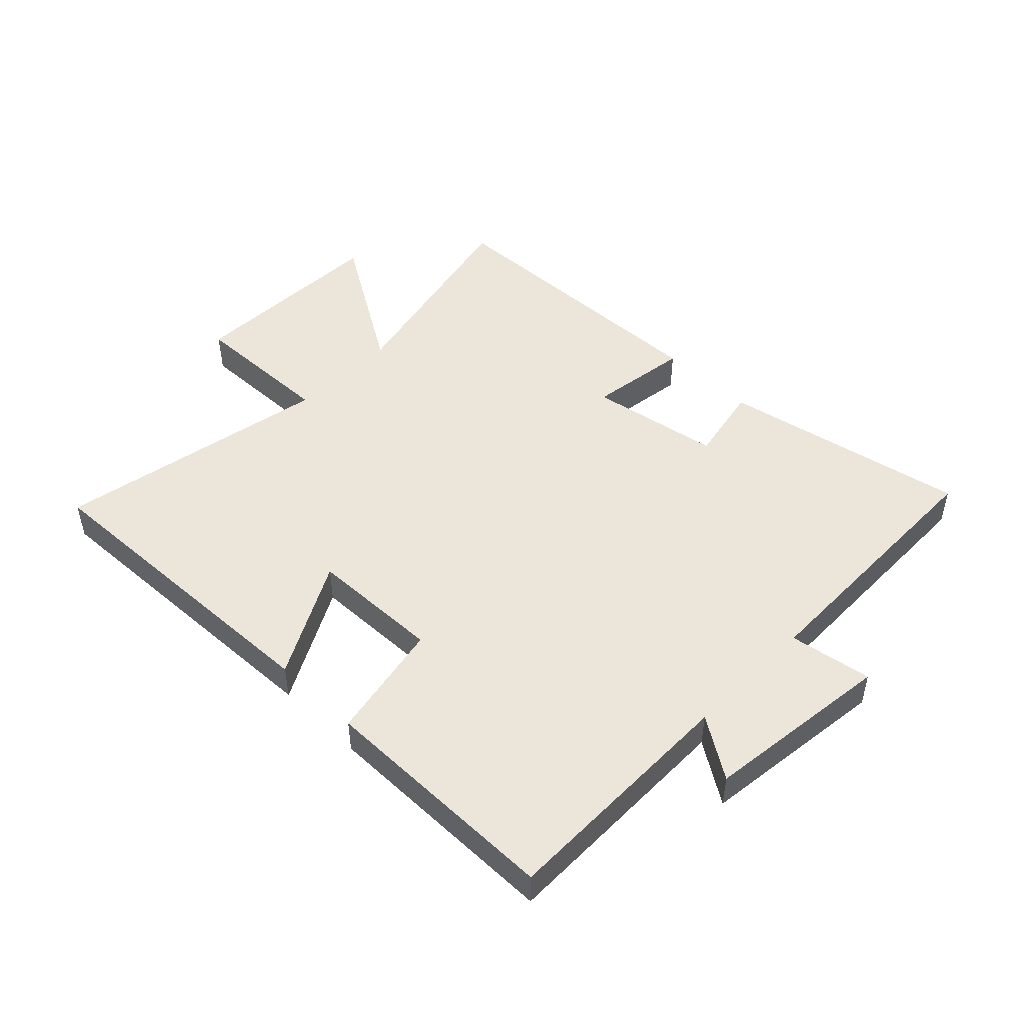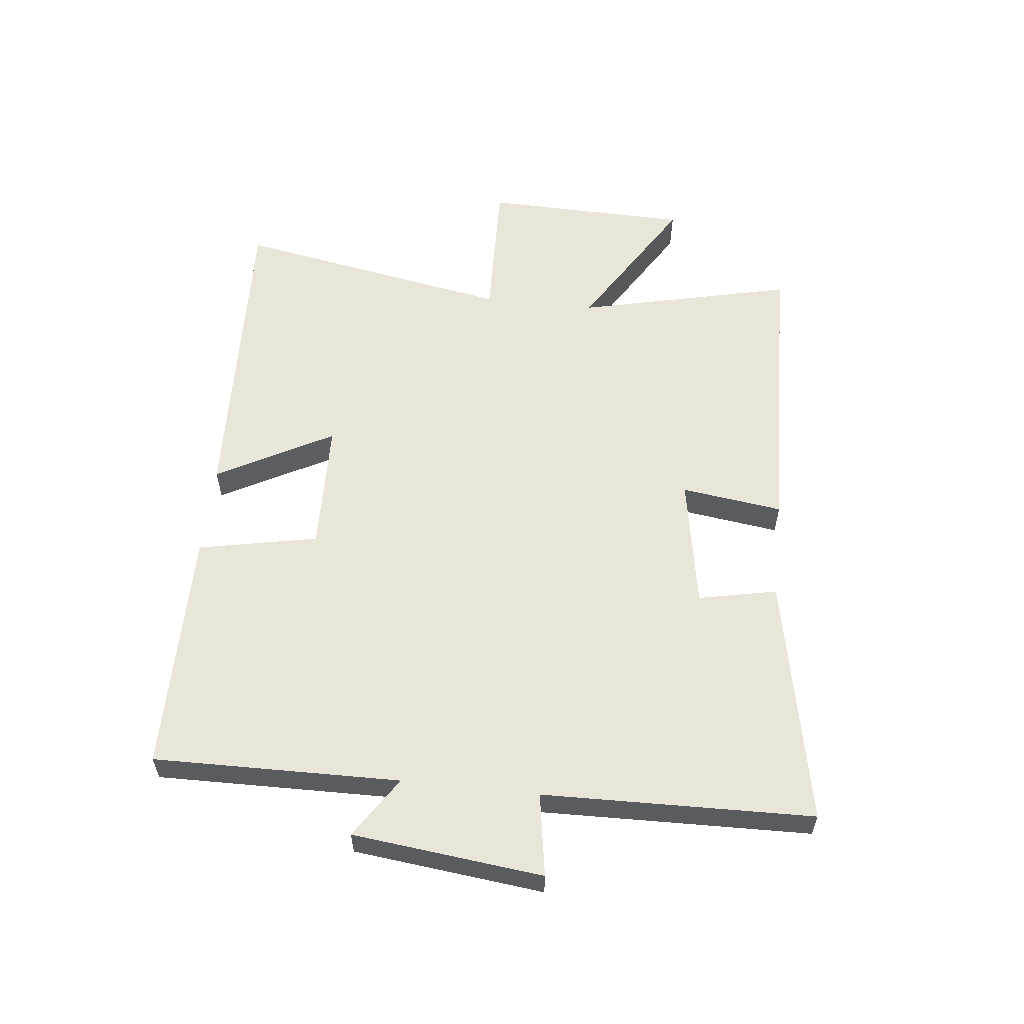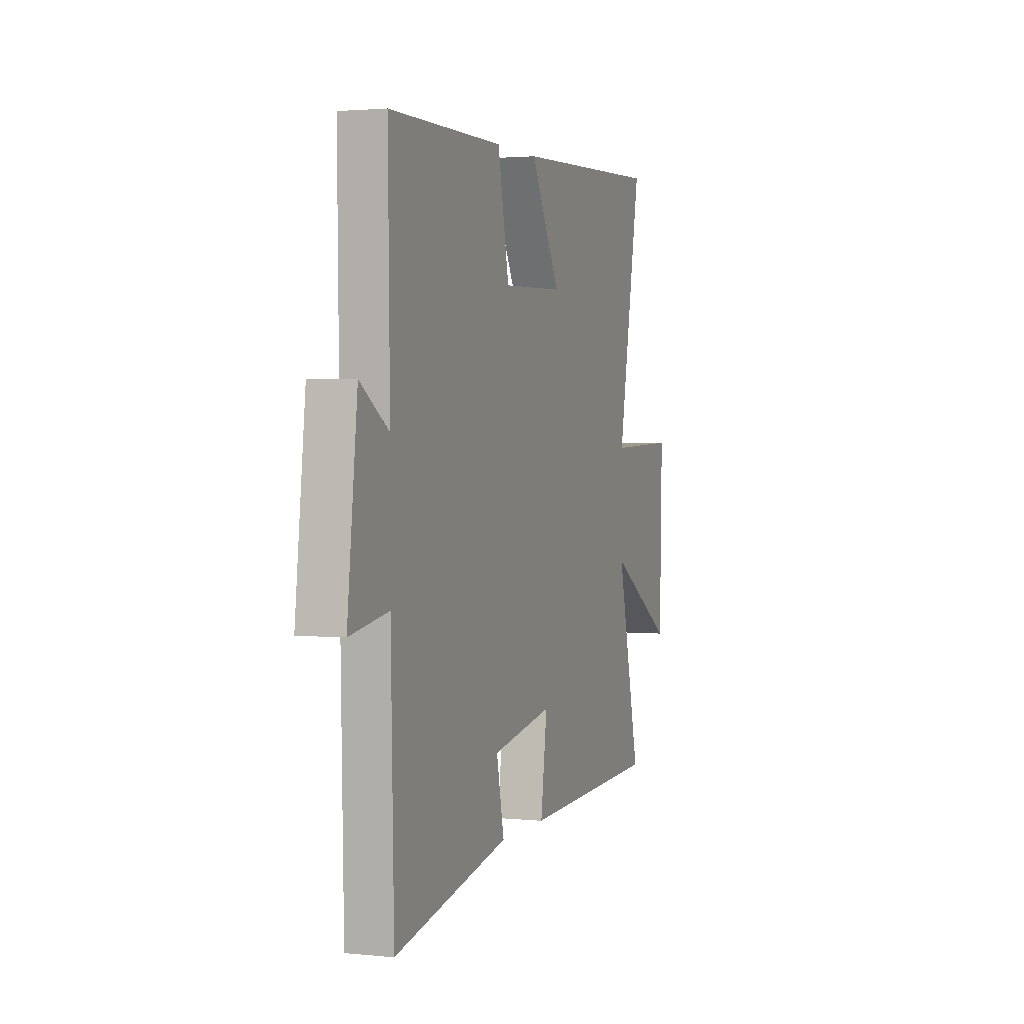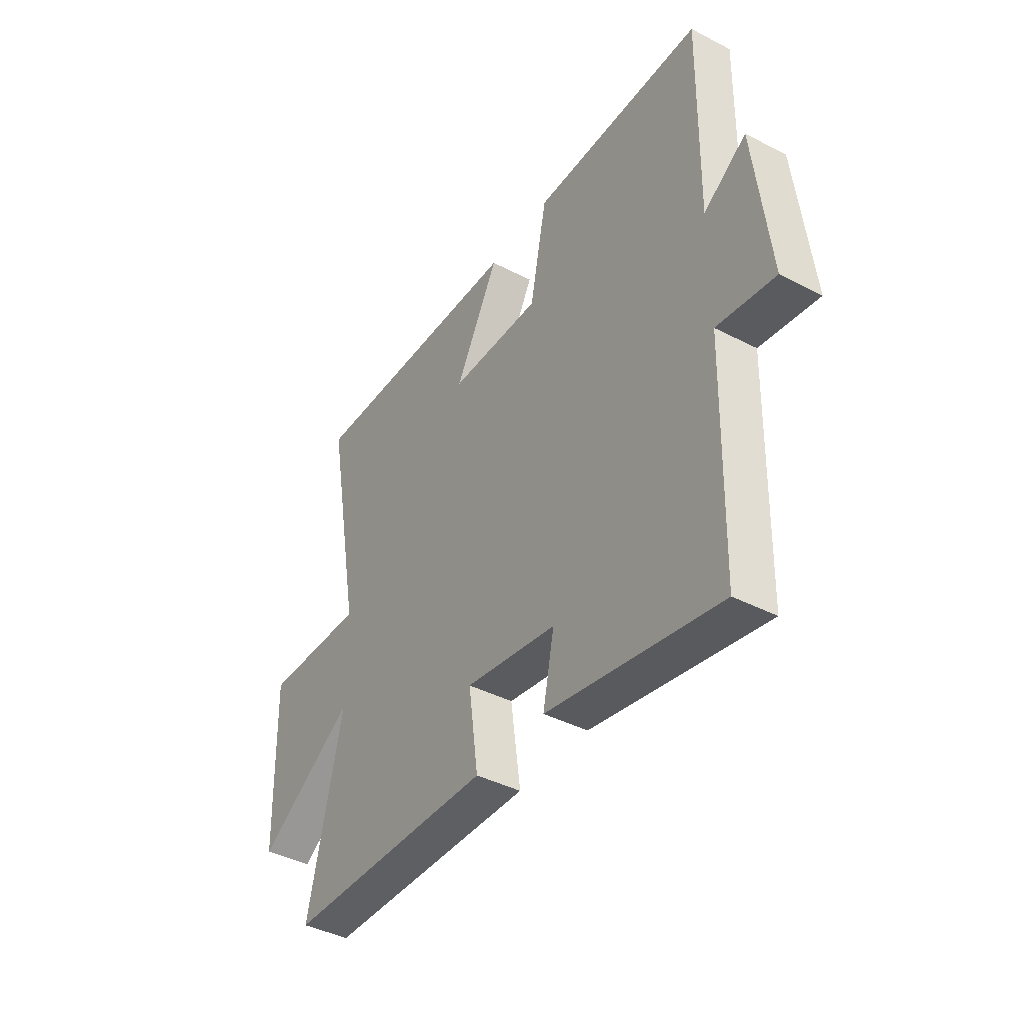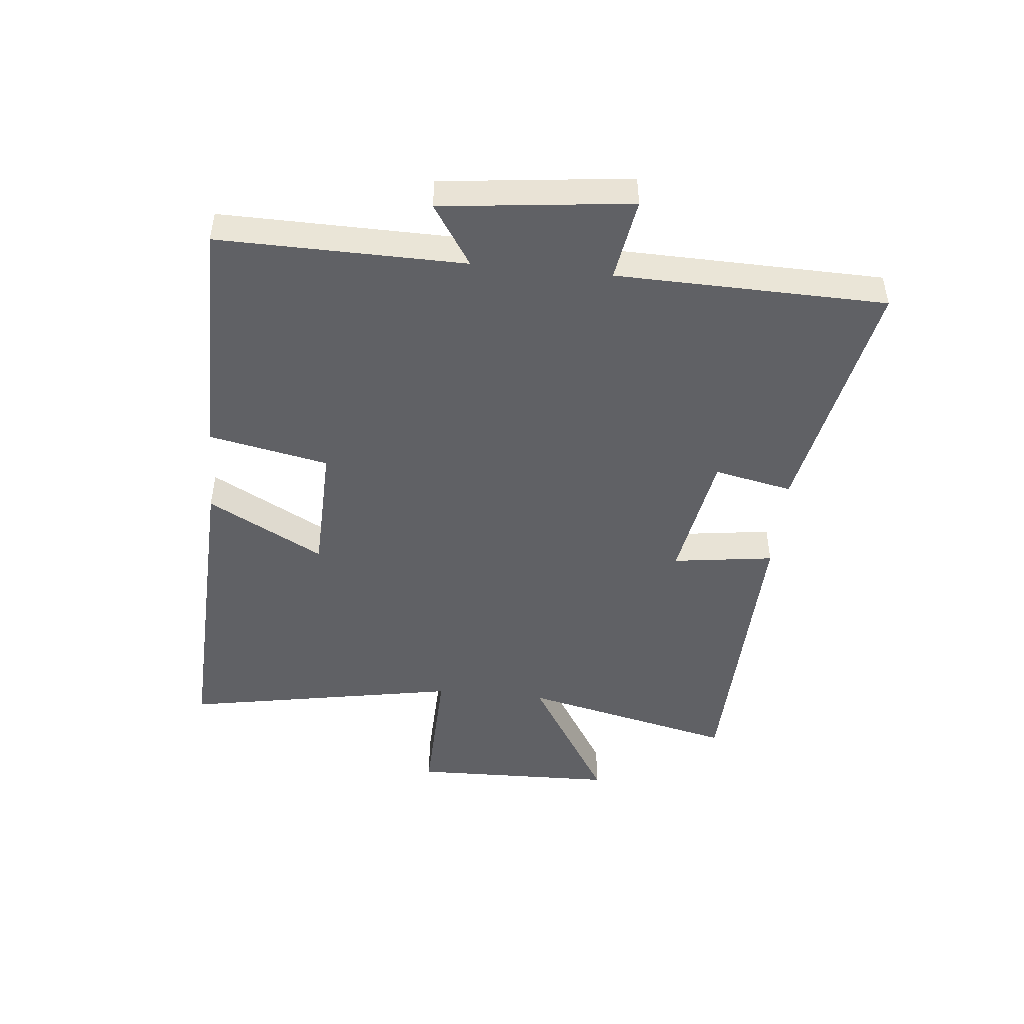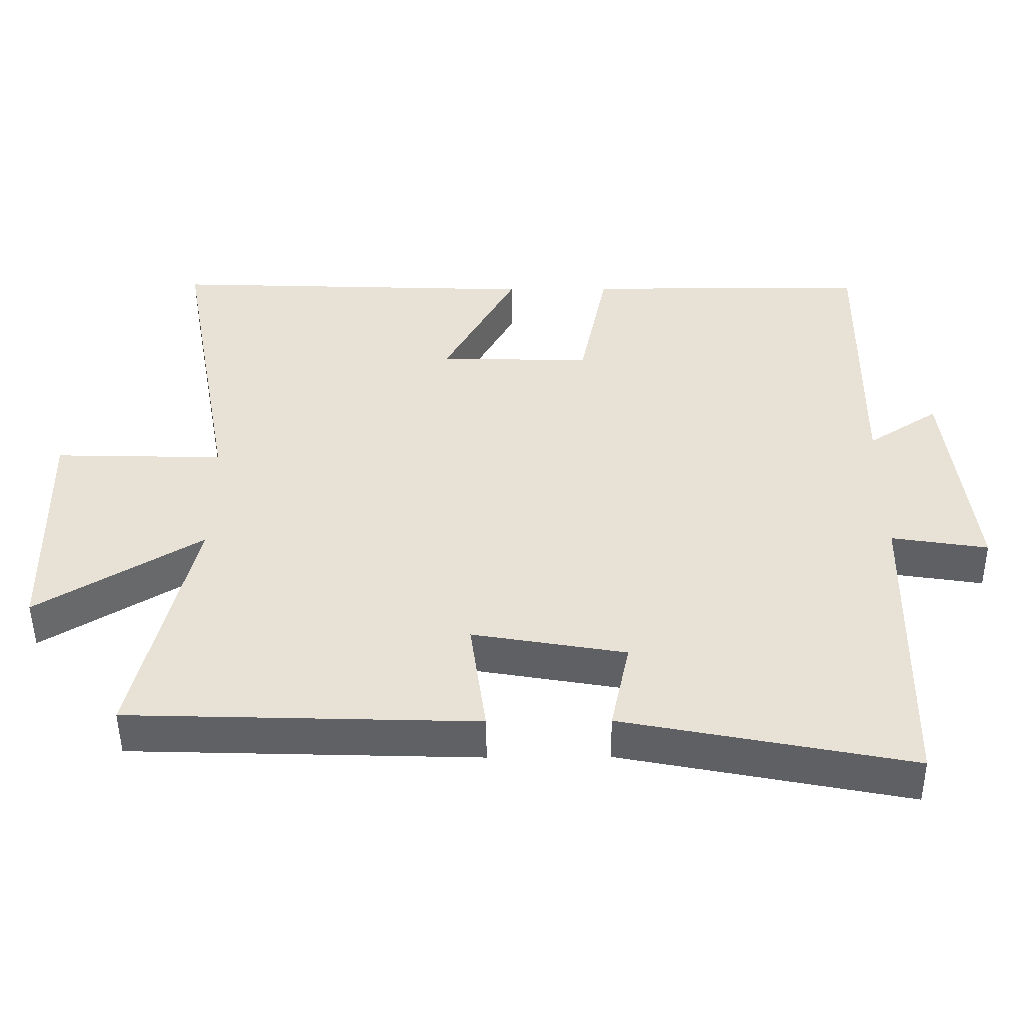
<metadata>
{"format":"obj","ext":"obj","renderer":"f3d","projection":"perspective","resolution":1024,"background":"white","views":[{"elev":48.1,"azim":44.5,"up":"+Y"},{"elev":57.7,"azim":96.2,"up":"+Y"},{"elev":2.2,"azim":109.8,"up":"+Z"},{"elev":-41.2,"azim":57.8,"up":"+Z"},{"elev":-47.4,"azim":84.3,"up":"+Y"},{"elev":-49.4,"azim":0.5,"up":"+Z"}]}
</metadata>
<code>
v -0.584 0.07 0.521
v -0.053 0.07 0.5
v -0.157 0.07 0.308
v 0.061 0.07 0.302
v 0.101 0.07 0.5
v 0.506 0.07 0.498
v 0.5 0.07 0.091
v 0.601 0.07 0.157
v 0.637 0.07 -0.157
v 0.5 0.07 -0.135
v 0.49 0.07 -0.581
v 0.081 0.07 -0.5
v 0.108 0.07 -0.37
v -0.11 0.07 -0.332
v -0.087 0.07 -0.5
v -0.583 0.07 -0.484
v -0.5 0.07 -0.128
v -0.734 0.07 -0.271
v -0.742 0.07 0.069
v -0.5 0.07 0.062
v -0.584 0 0.521
v -0.053 0 0.5
v -0.157 0 0.308
v 0.061 0 0.302
v 0.101 0 0.5
v 0.506 0 0.498
v 0.5 0 0.091
v 0.601 0 0.157
v 0.637 0 -0.157
v 0.5 0 -0.135
v 0.49 0 -0.581
v 0.081 0 -0.5
v 0.108 0 -0.37
v -0.11 0 -0.332
v -0.087 0 -0.5
v -0.583 0 -0.484
v -0.5 0 -0.128
v -0.734 0 -0.271
v -0.742 0 0.069
v -0.5 0 0.062
f 17 18 19 20
f 14 15 16 17
f 13 14 17 20
f 10 11 12 13
f 10 13 20 1
f 7 8 9 10
f 4 5 6 7
f 3 4 7 10
f 1 2 3
f 1 3 10
f 40 39 38 37
f 37 36 35 34
f 40 37 34 33
f 33 32 31 30
f 21 40 33 30
f 30 29 28 27
f 27 26 25 24
f 30 27 24 23
f 23 22 21
f 30 23 21
f 1 21 22 2
f 2 22 23 3
f 3 23 24 4
f 4 24 25 5
f 5 25 26 6
f 6 26 27 7
f 7 27 28 8
f 8 28 29 9
f 9 29 30 10
f 10 30 31 11
f 11 31 32 12
f 12 32 33 13
f 13 33 34 14
f 14 34 35 15
f 15 35 36 16
f 16 36 37 17
f 17 37 38 18
f 18 38 39 19
f 19 39 40 20
f 20 40 21 1

</code>
